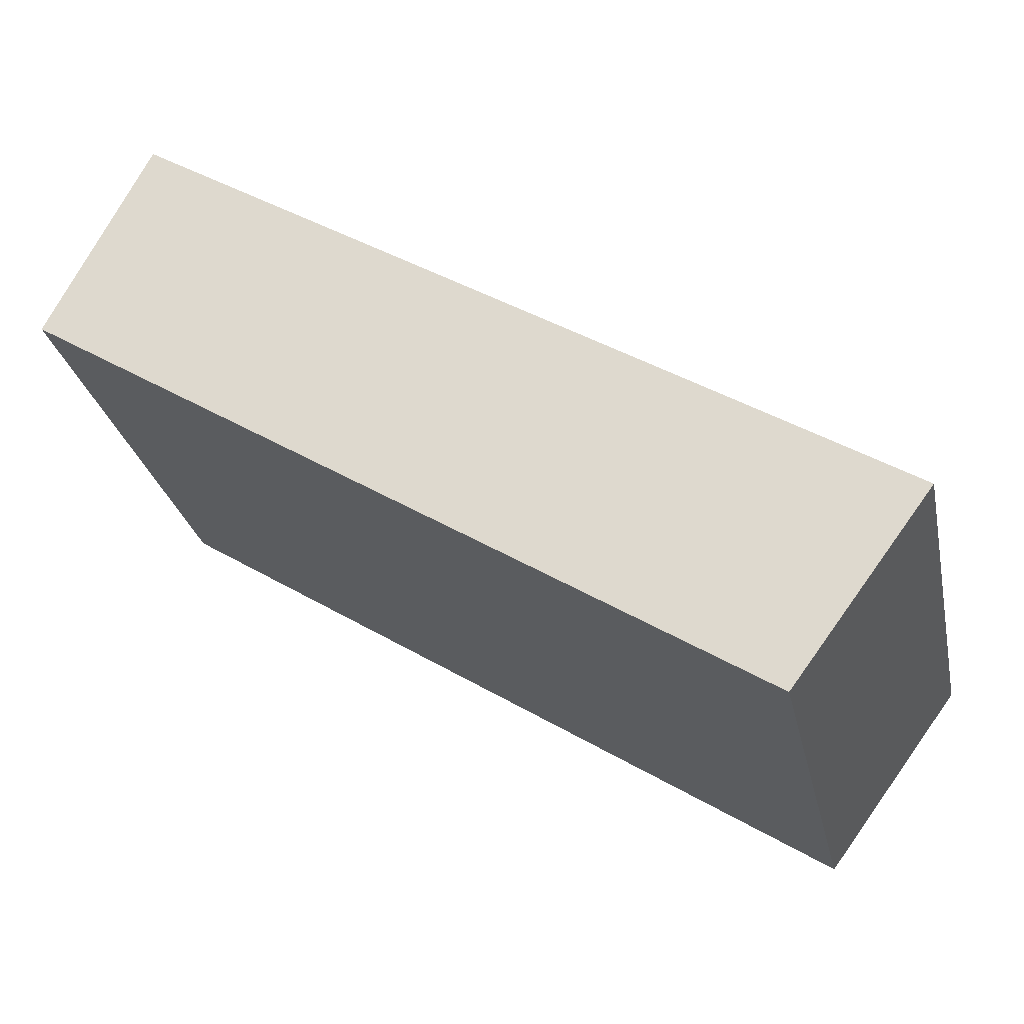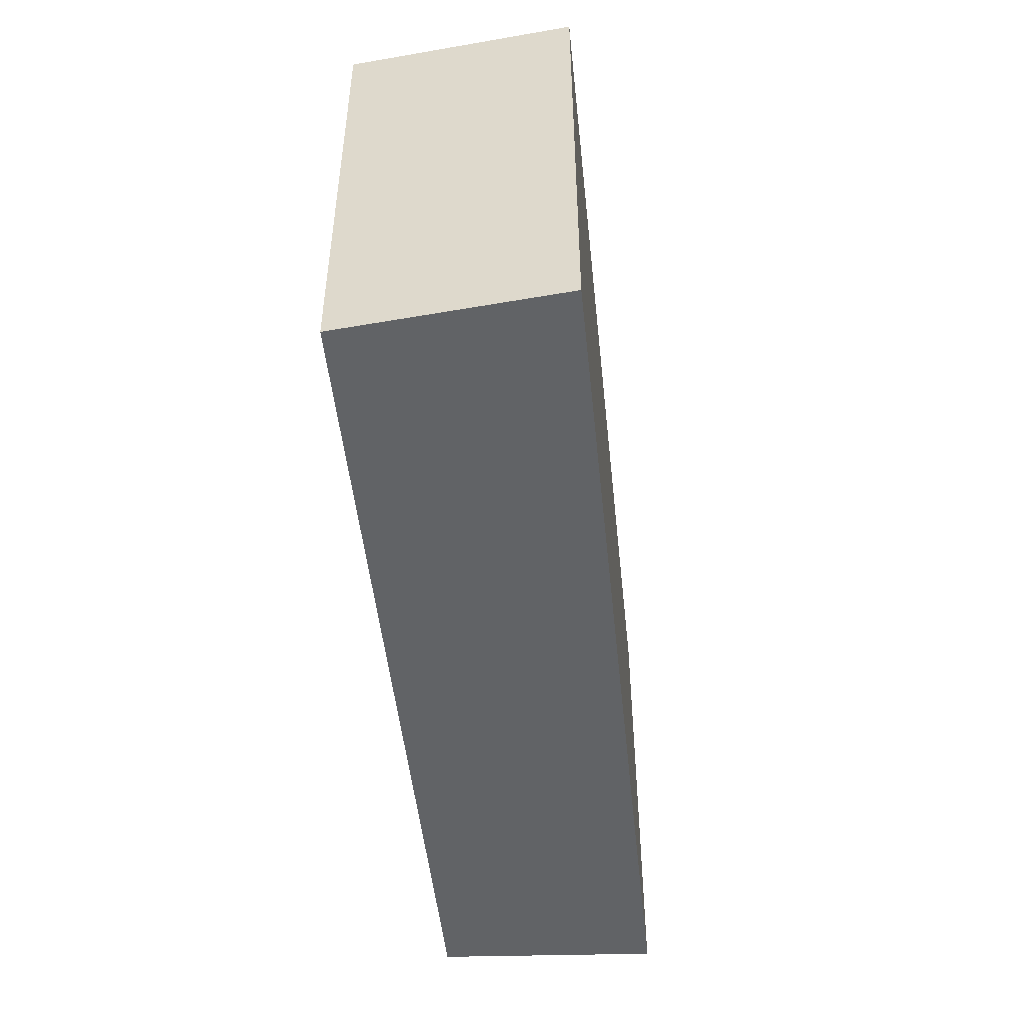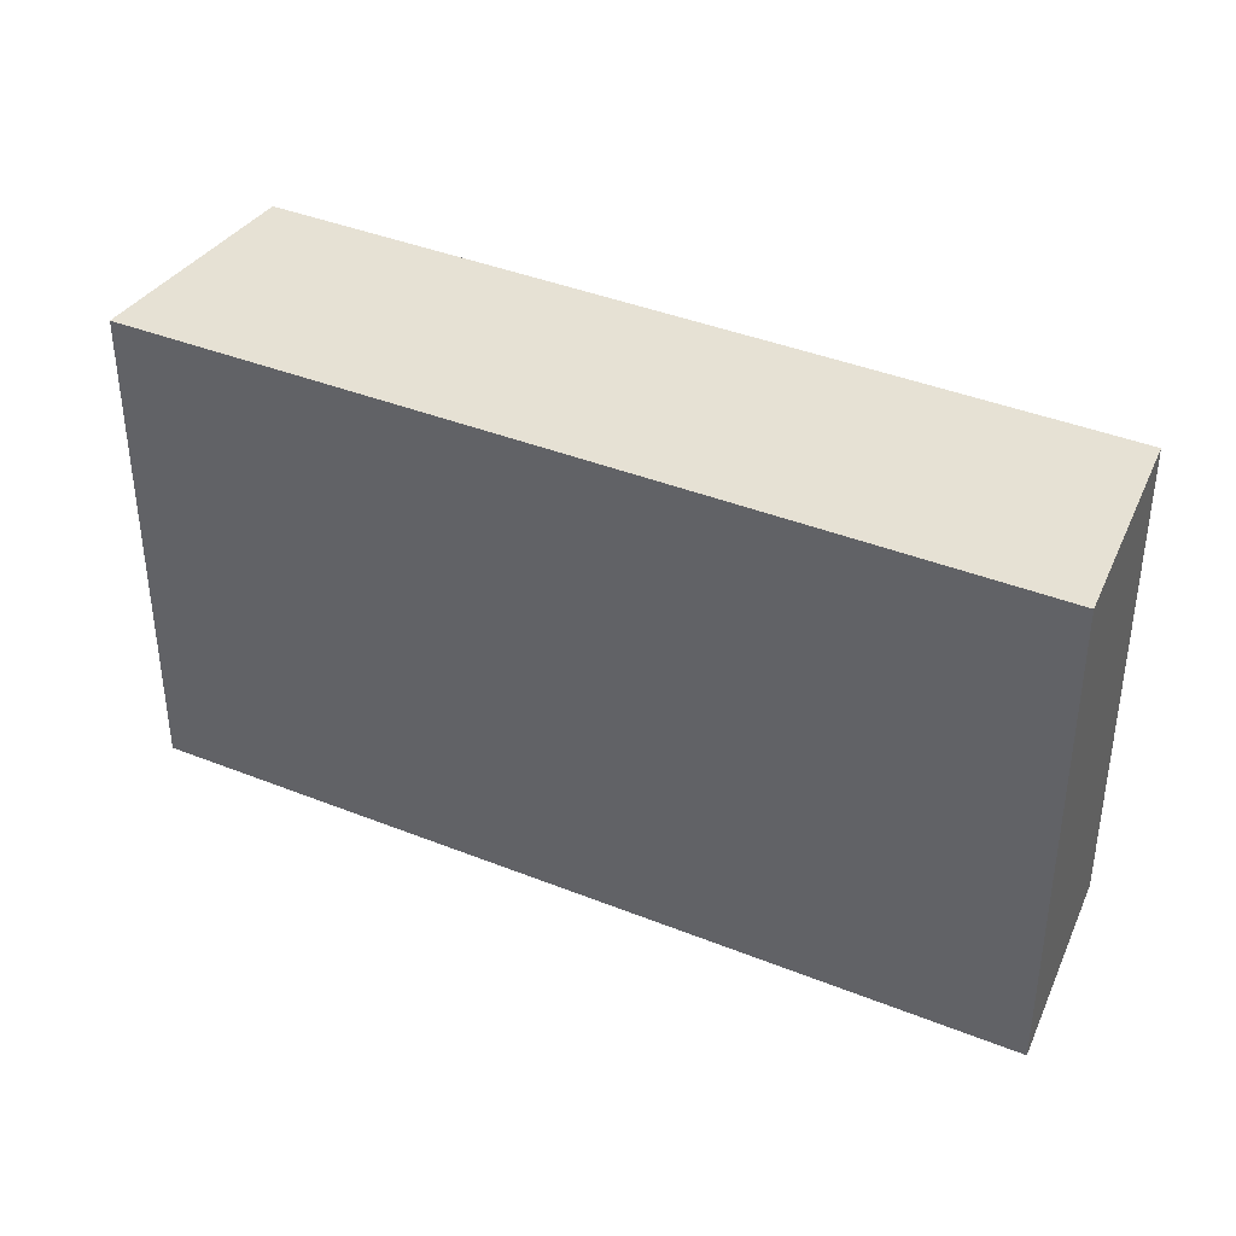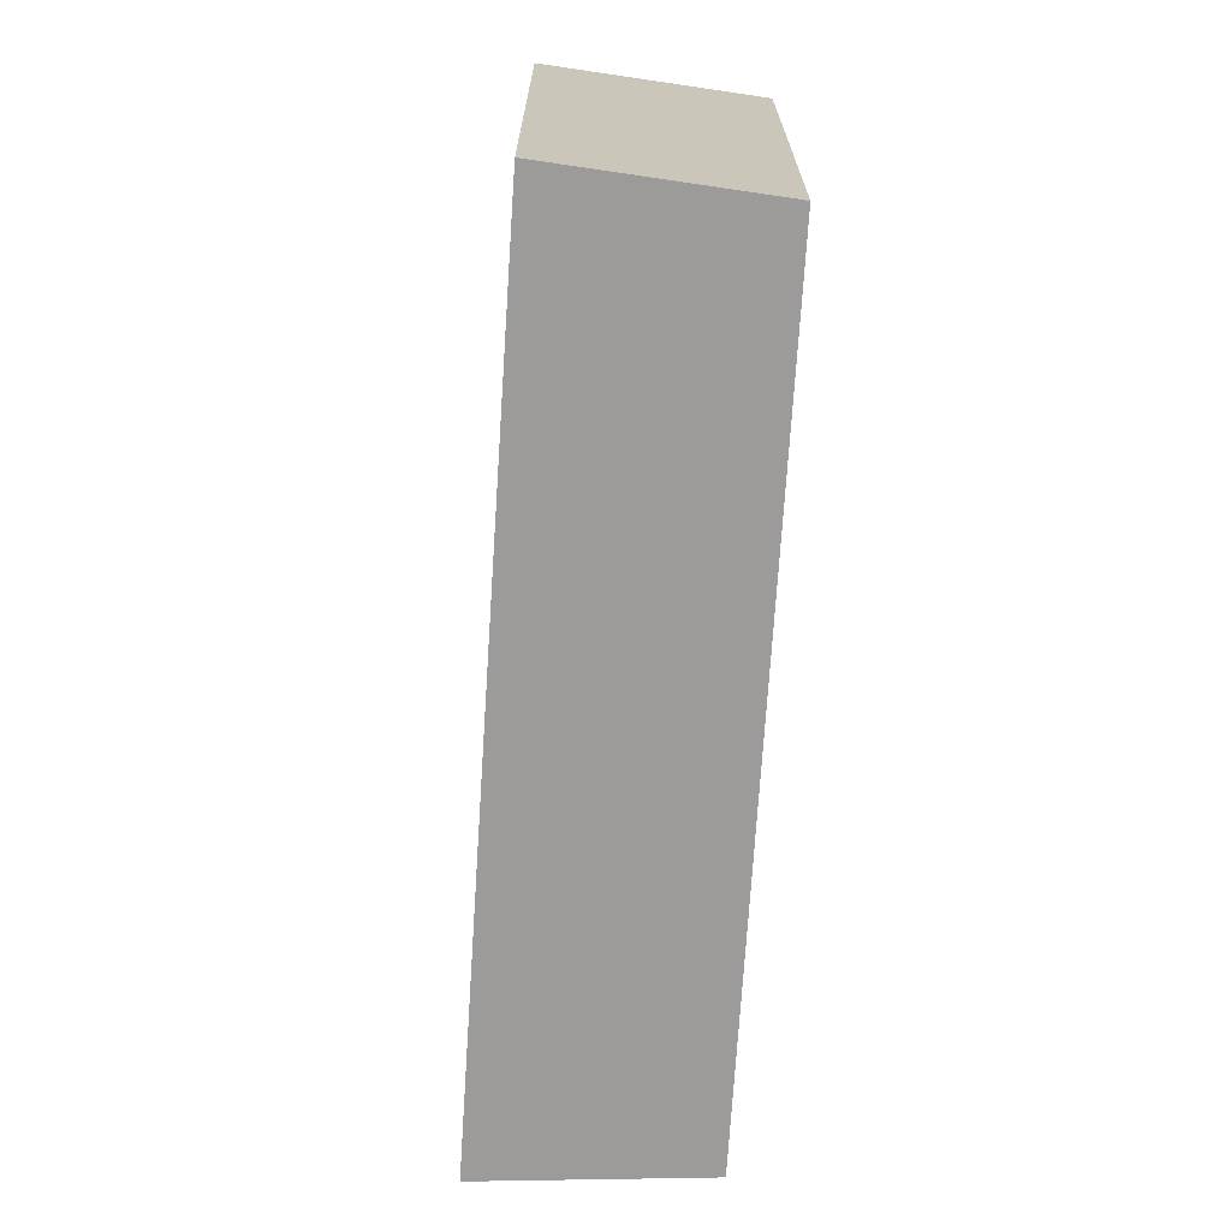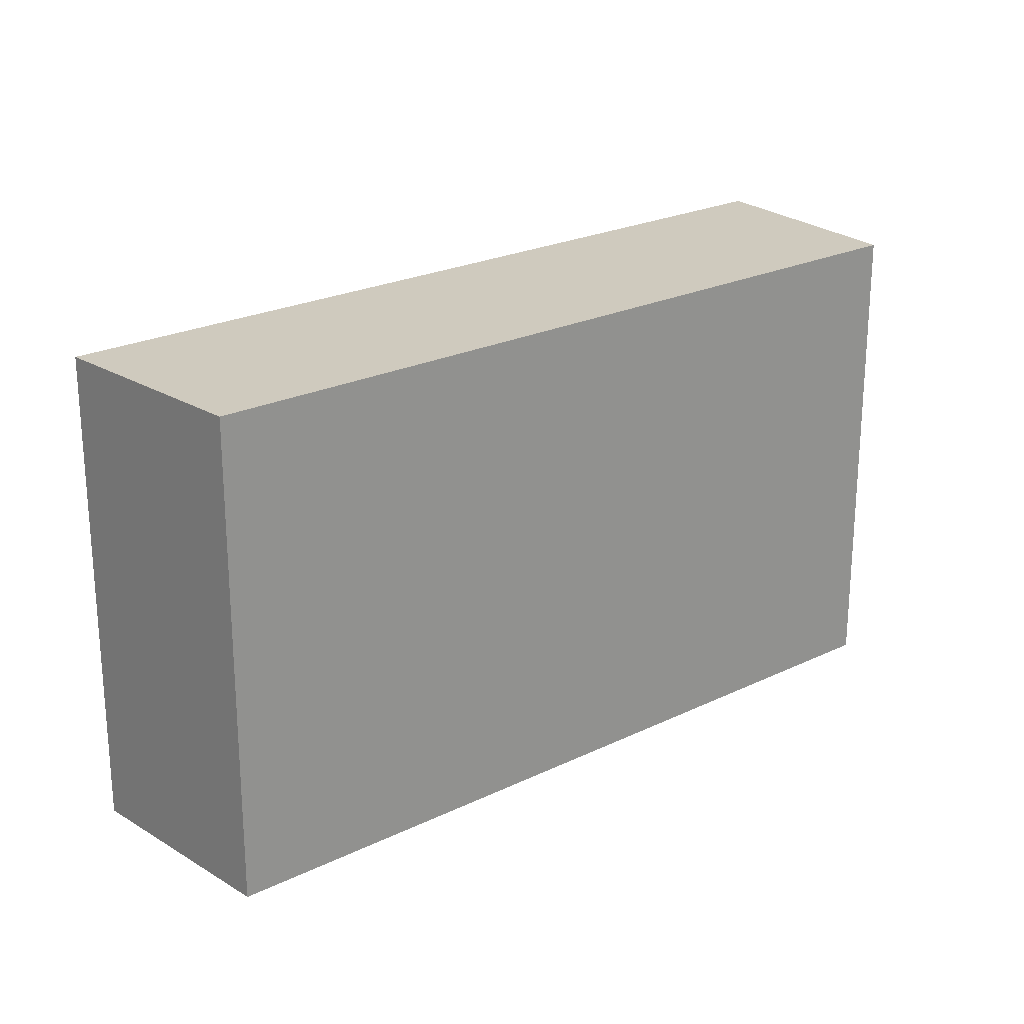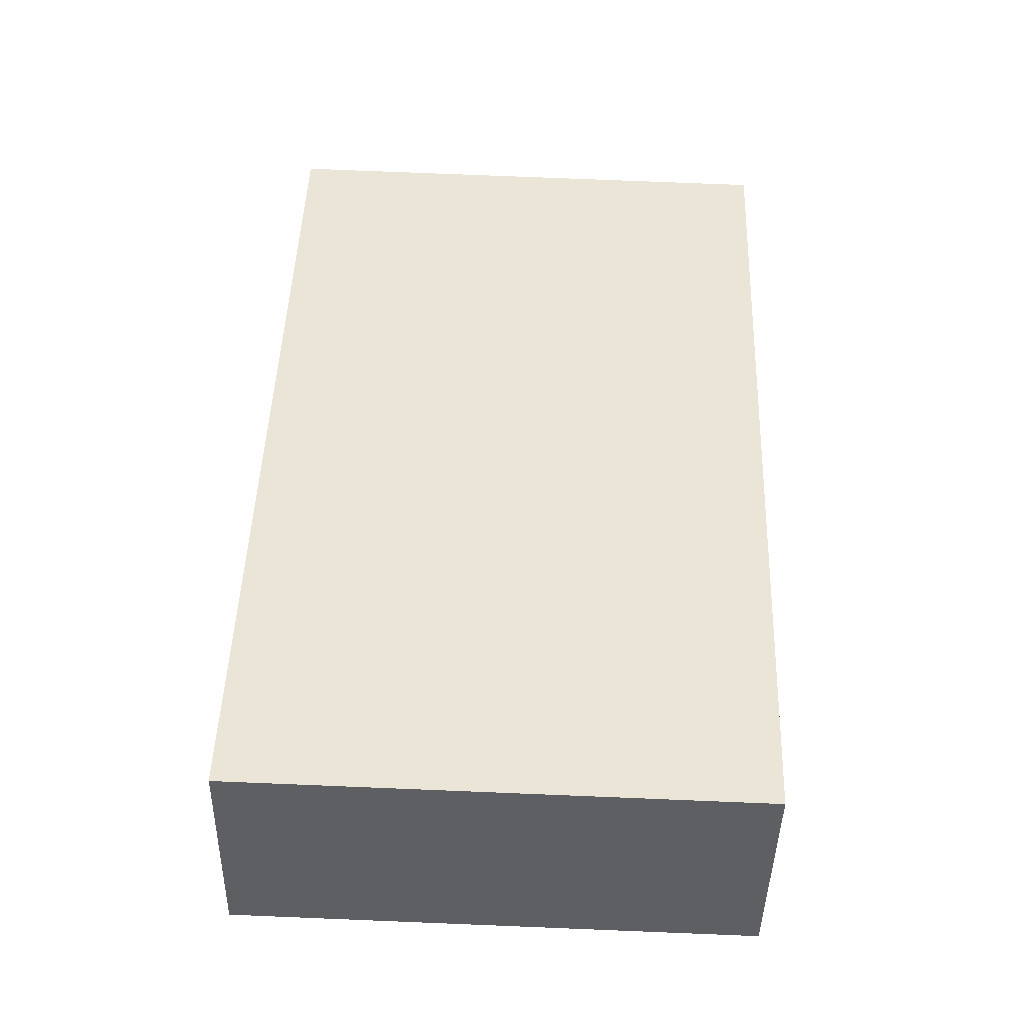
<metadata>
{"format":"obj","ext":"obj","renderer":"f3d","projection":"perspective","resolution":1024,"background":"white","views":[{"elev":-27.0,"azim":-168.2,"up":"+Z"},{"elev":-50.8,"azim":-115.7,"up":"+Y"},{"elev":39.0,"azim":-5.0,"up":"+Y"},{"elev":-69.8,"azim":54.5,"up":"+Y"},{"elev":23.2,"azim":108.5,"up":"+Y"},{"elev":76.4,"azim":92.3,"up":"+Z"}]}
</metadata>
<code>
v  1.075 3.889 -1.45
v  5.929 3.889 3.655
v  6.729 3.889 2.093
v  1.046 3.889 -1.411
v  0 3.889 2.381e-16
v  1.075 8.879e-17 -1.45
v  0 0 0
v  1.046 8.64e-17 -1.411
v  5.929 -2.238e-16 3.655
v  6.729 -1.282e-16 2.093
g defaultobject
f 1 2 3
f 2 1 4
f 2 4 5
f 6 4 1
f 4 6 5
f 5 6 7
f 7 6 8
f 7 2 5
f 2 7 9
f 9 3 2
f 3 9 10
f 10 1 3
f 1 10 6
f 8 9 7
f 9 8 6
f 9 6 10

</code>
